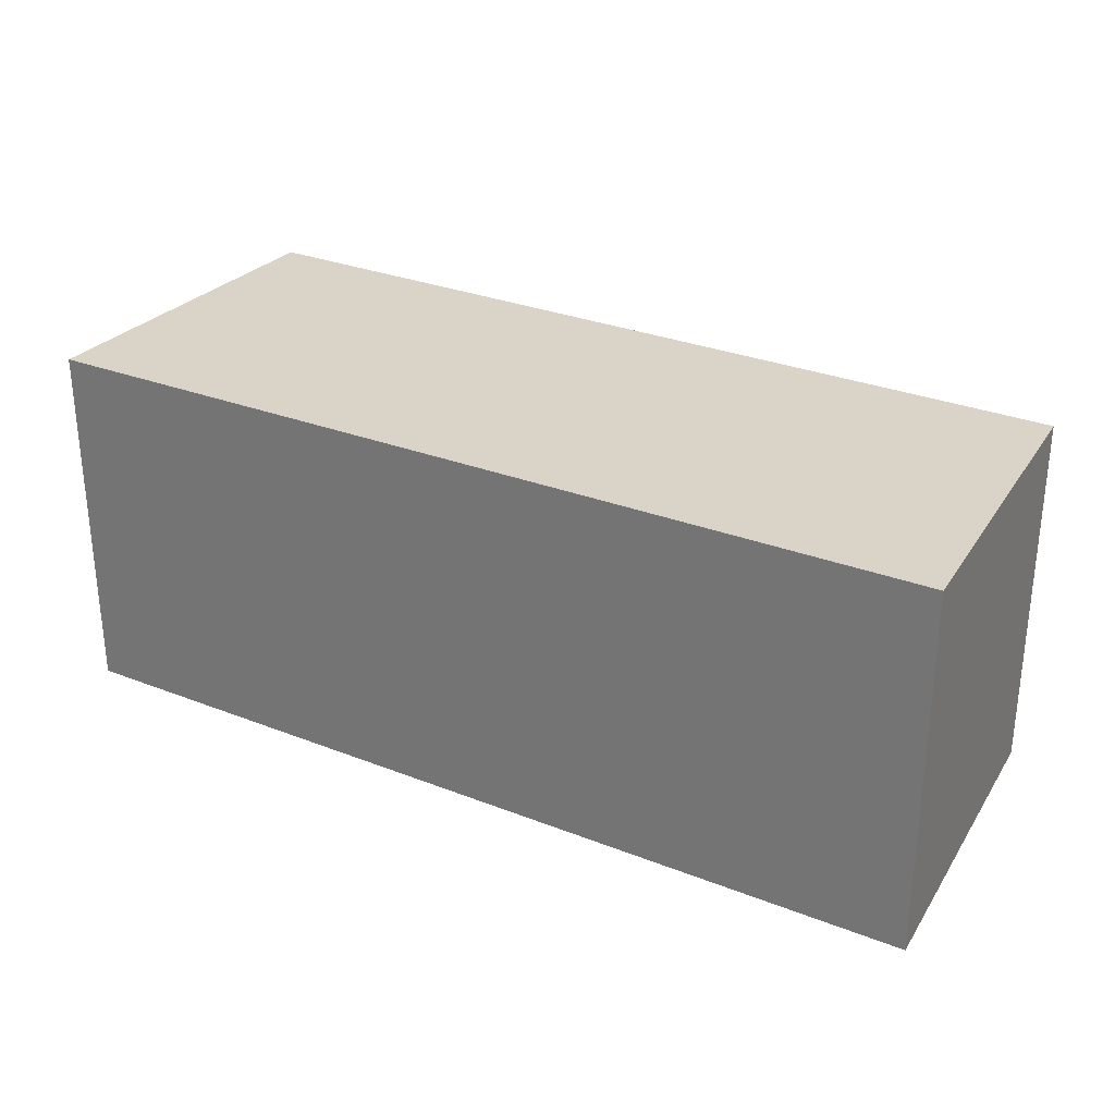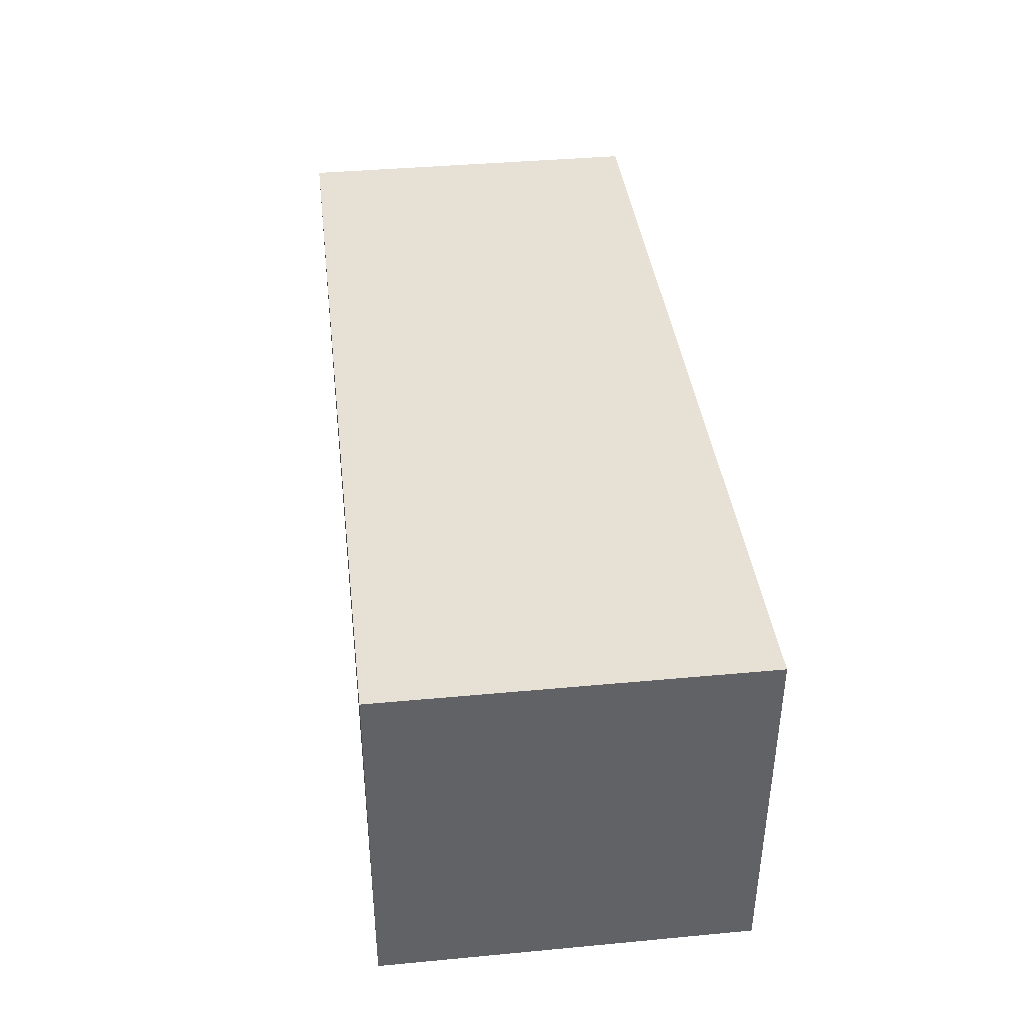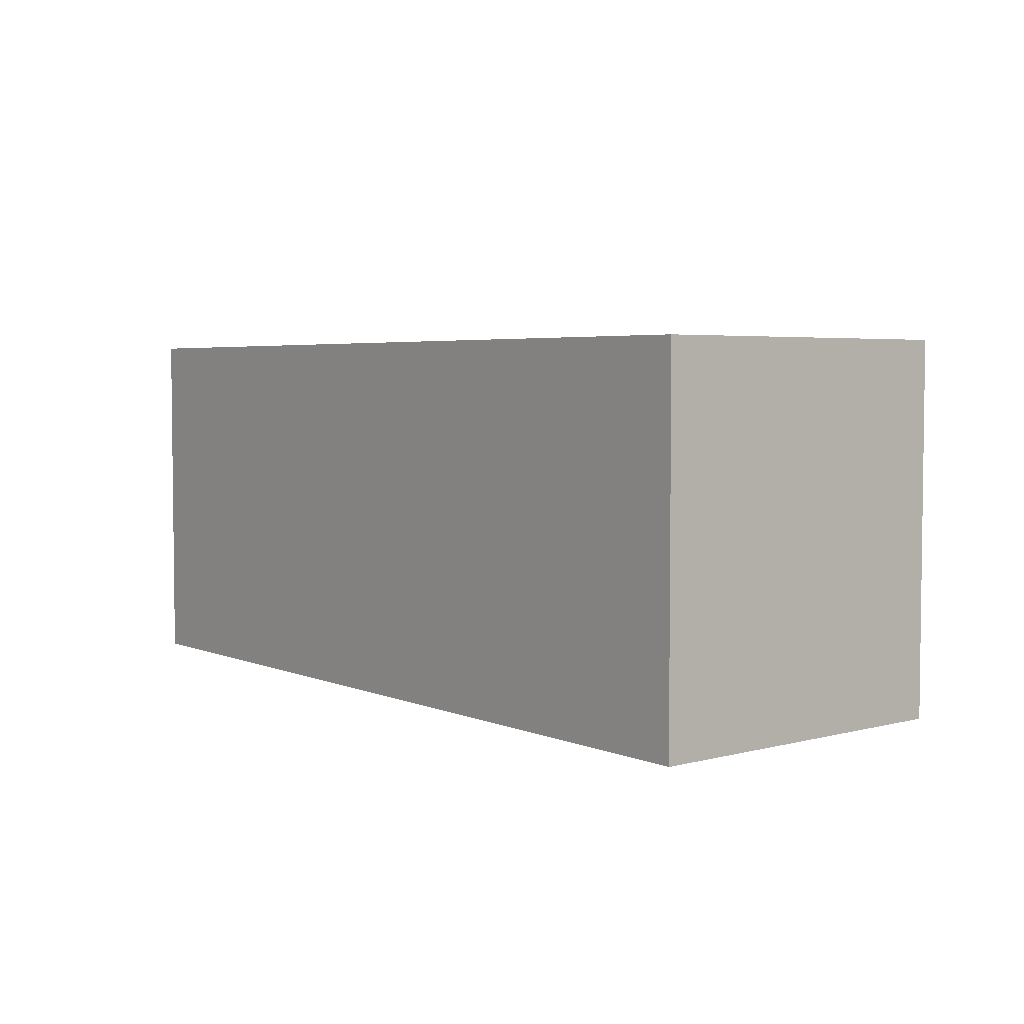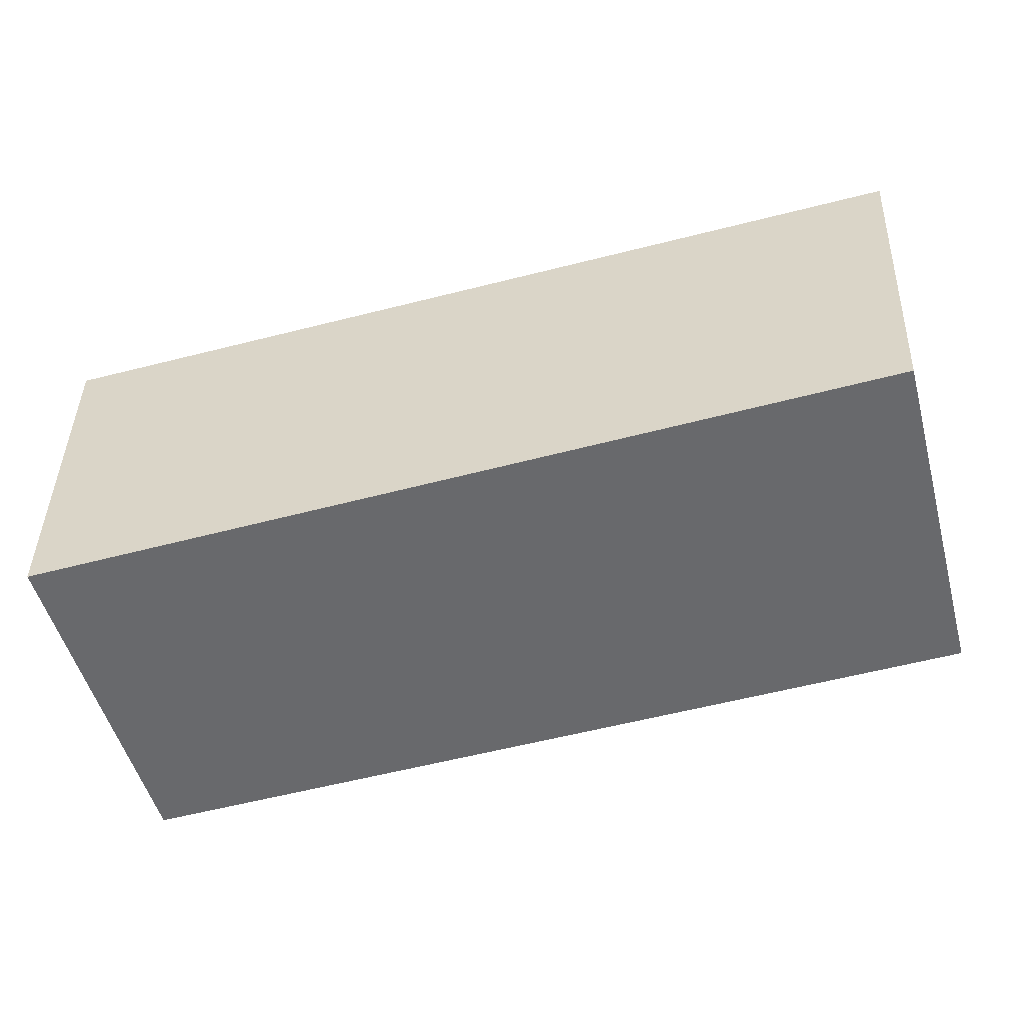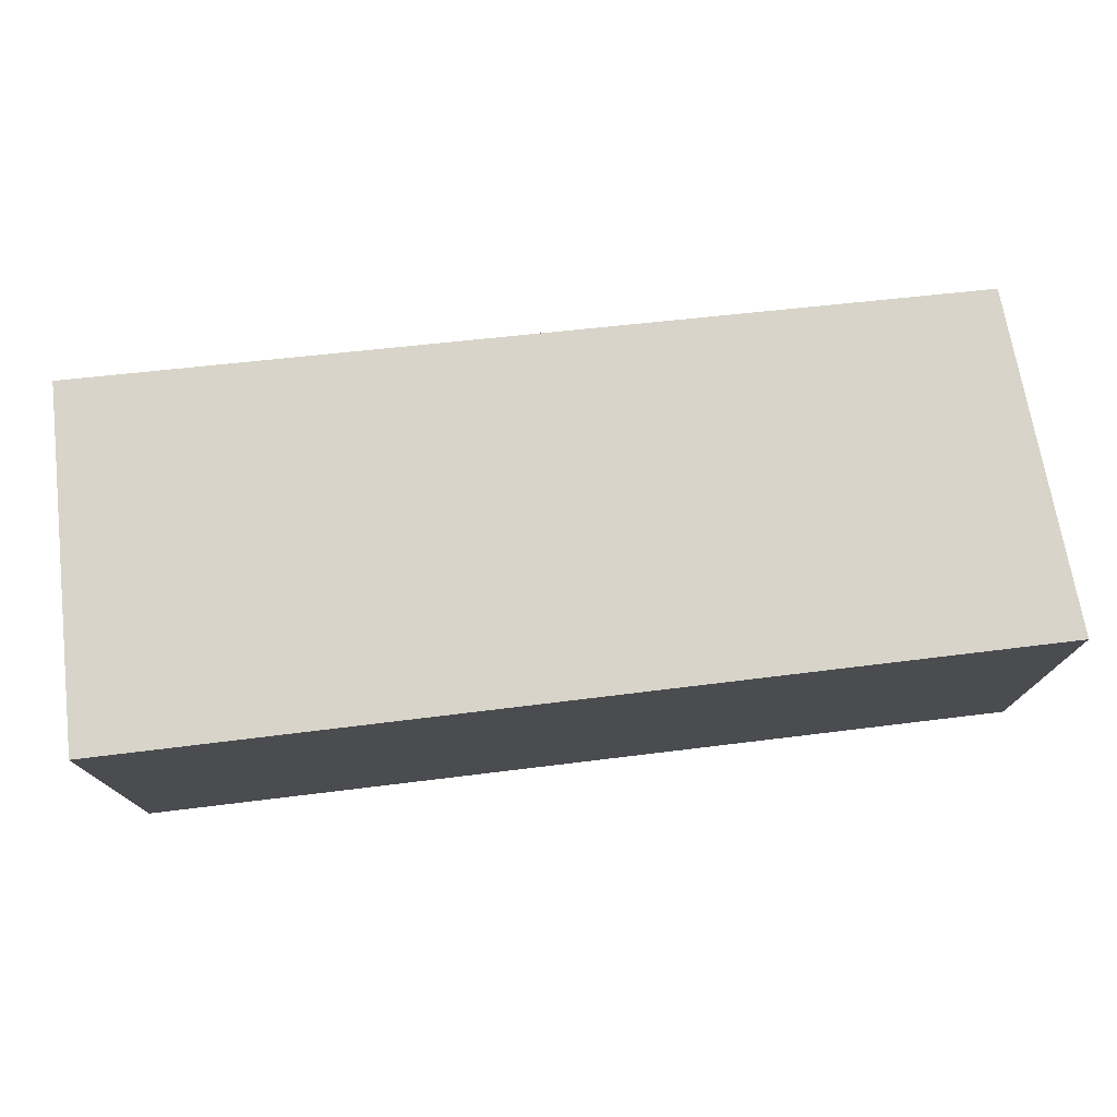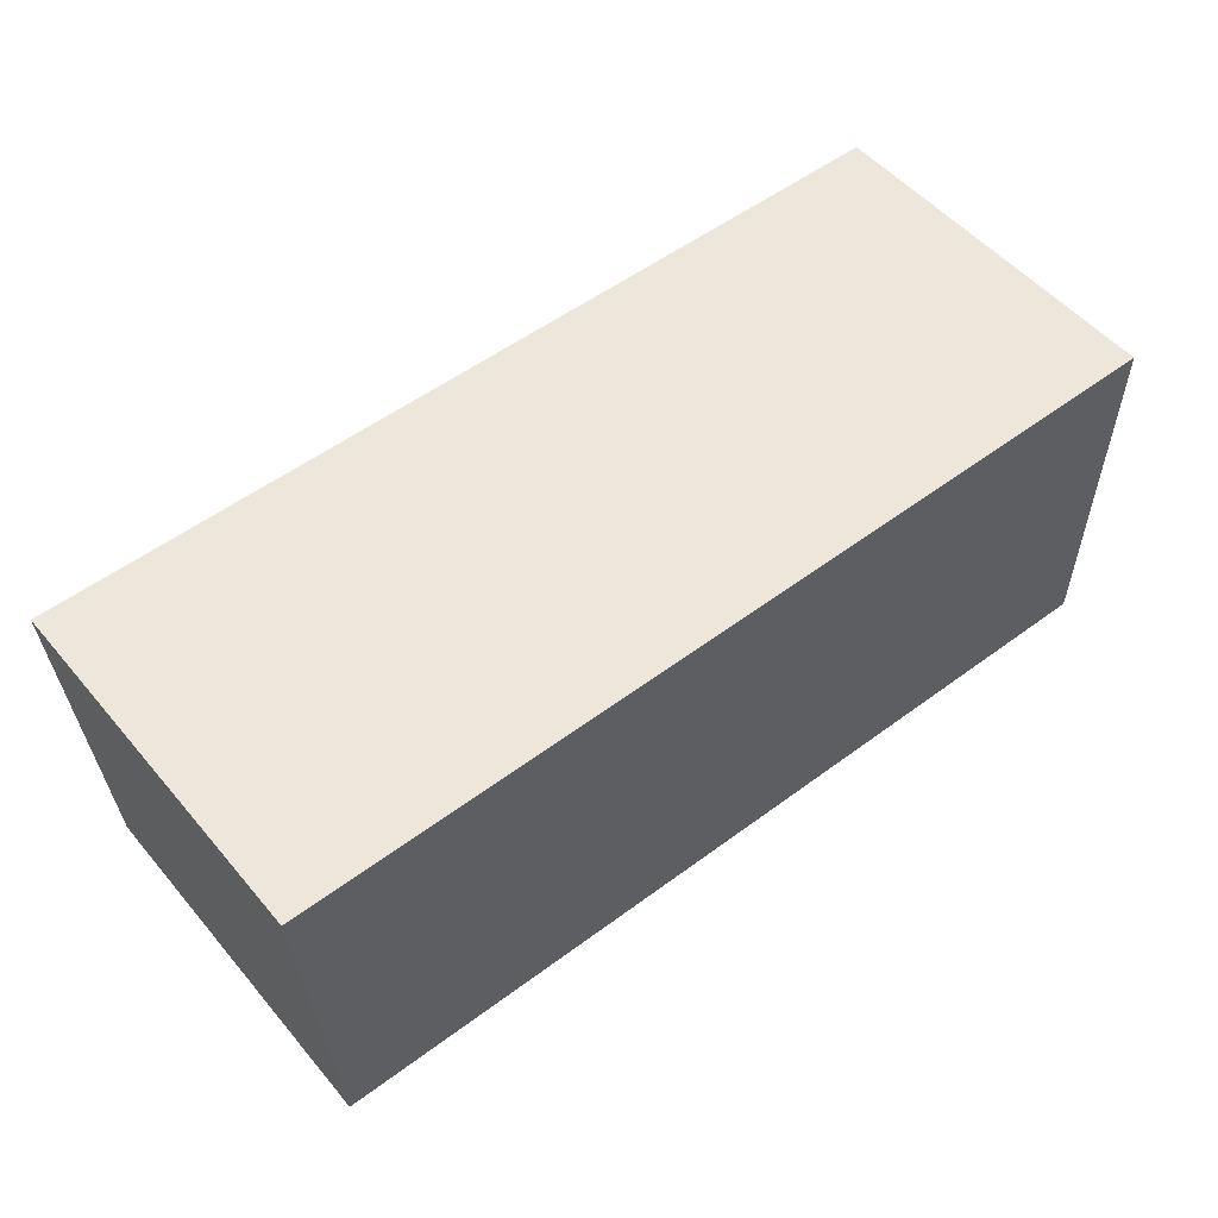
<metadata>
{"format":"obj","ext":"obj","renderer":"f3d","projection":"perspective","resolution":1024,"background":"white","views":[{"elev":28.8,"azim":30.2,"up":"+Y"},{"elev":38.8,"azim":-96.7,"up":"+Z"},{"elev":4.1,"azim":53.0,"up":"+Y"},{"elev":-52.5,"azim":15.3,"up":"+Z"},{"elev":75.4,"azim":-7.0,"up":"+Y"},{"elev":52.7,"azim":140.9,"up":"+Z"}]}
</metadata>
<code>
v  4.869 1.932 0.013
v  0.036 1.932 -1.895
v  0 1.932 1.183e-16
v  4.752 1.932 -1.807
v  0.036 1.16e-16 -1.895
v  0 0 0
v  4.869 -7.96e-19 0.013
v  4.752 1.106e-16 -1.807
g defaultobject
f 1 2 3
f 2 1 4
f 5 3 2
f 3 5 6
f 6 1 3
f 1 6 7
f 7 4 1
f 4 7 8
f 8 2 4
f 2 8 5
f 5 7 6
f 7 5 8

</code>
